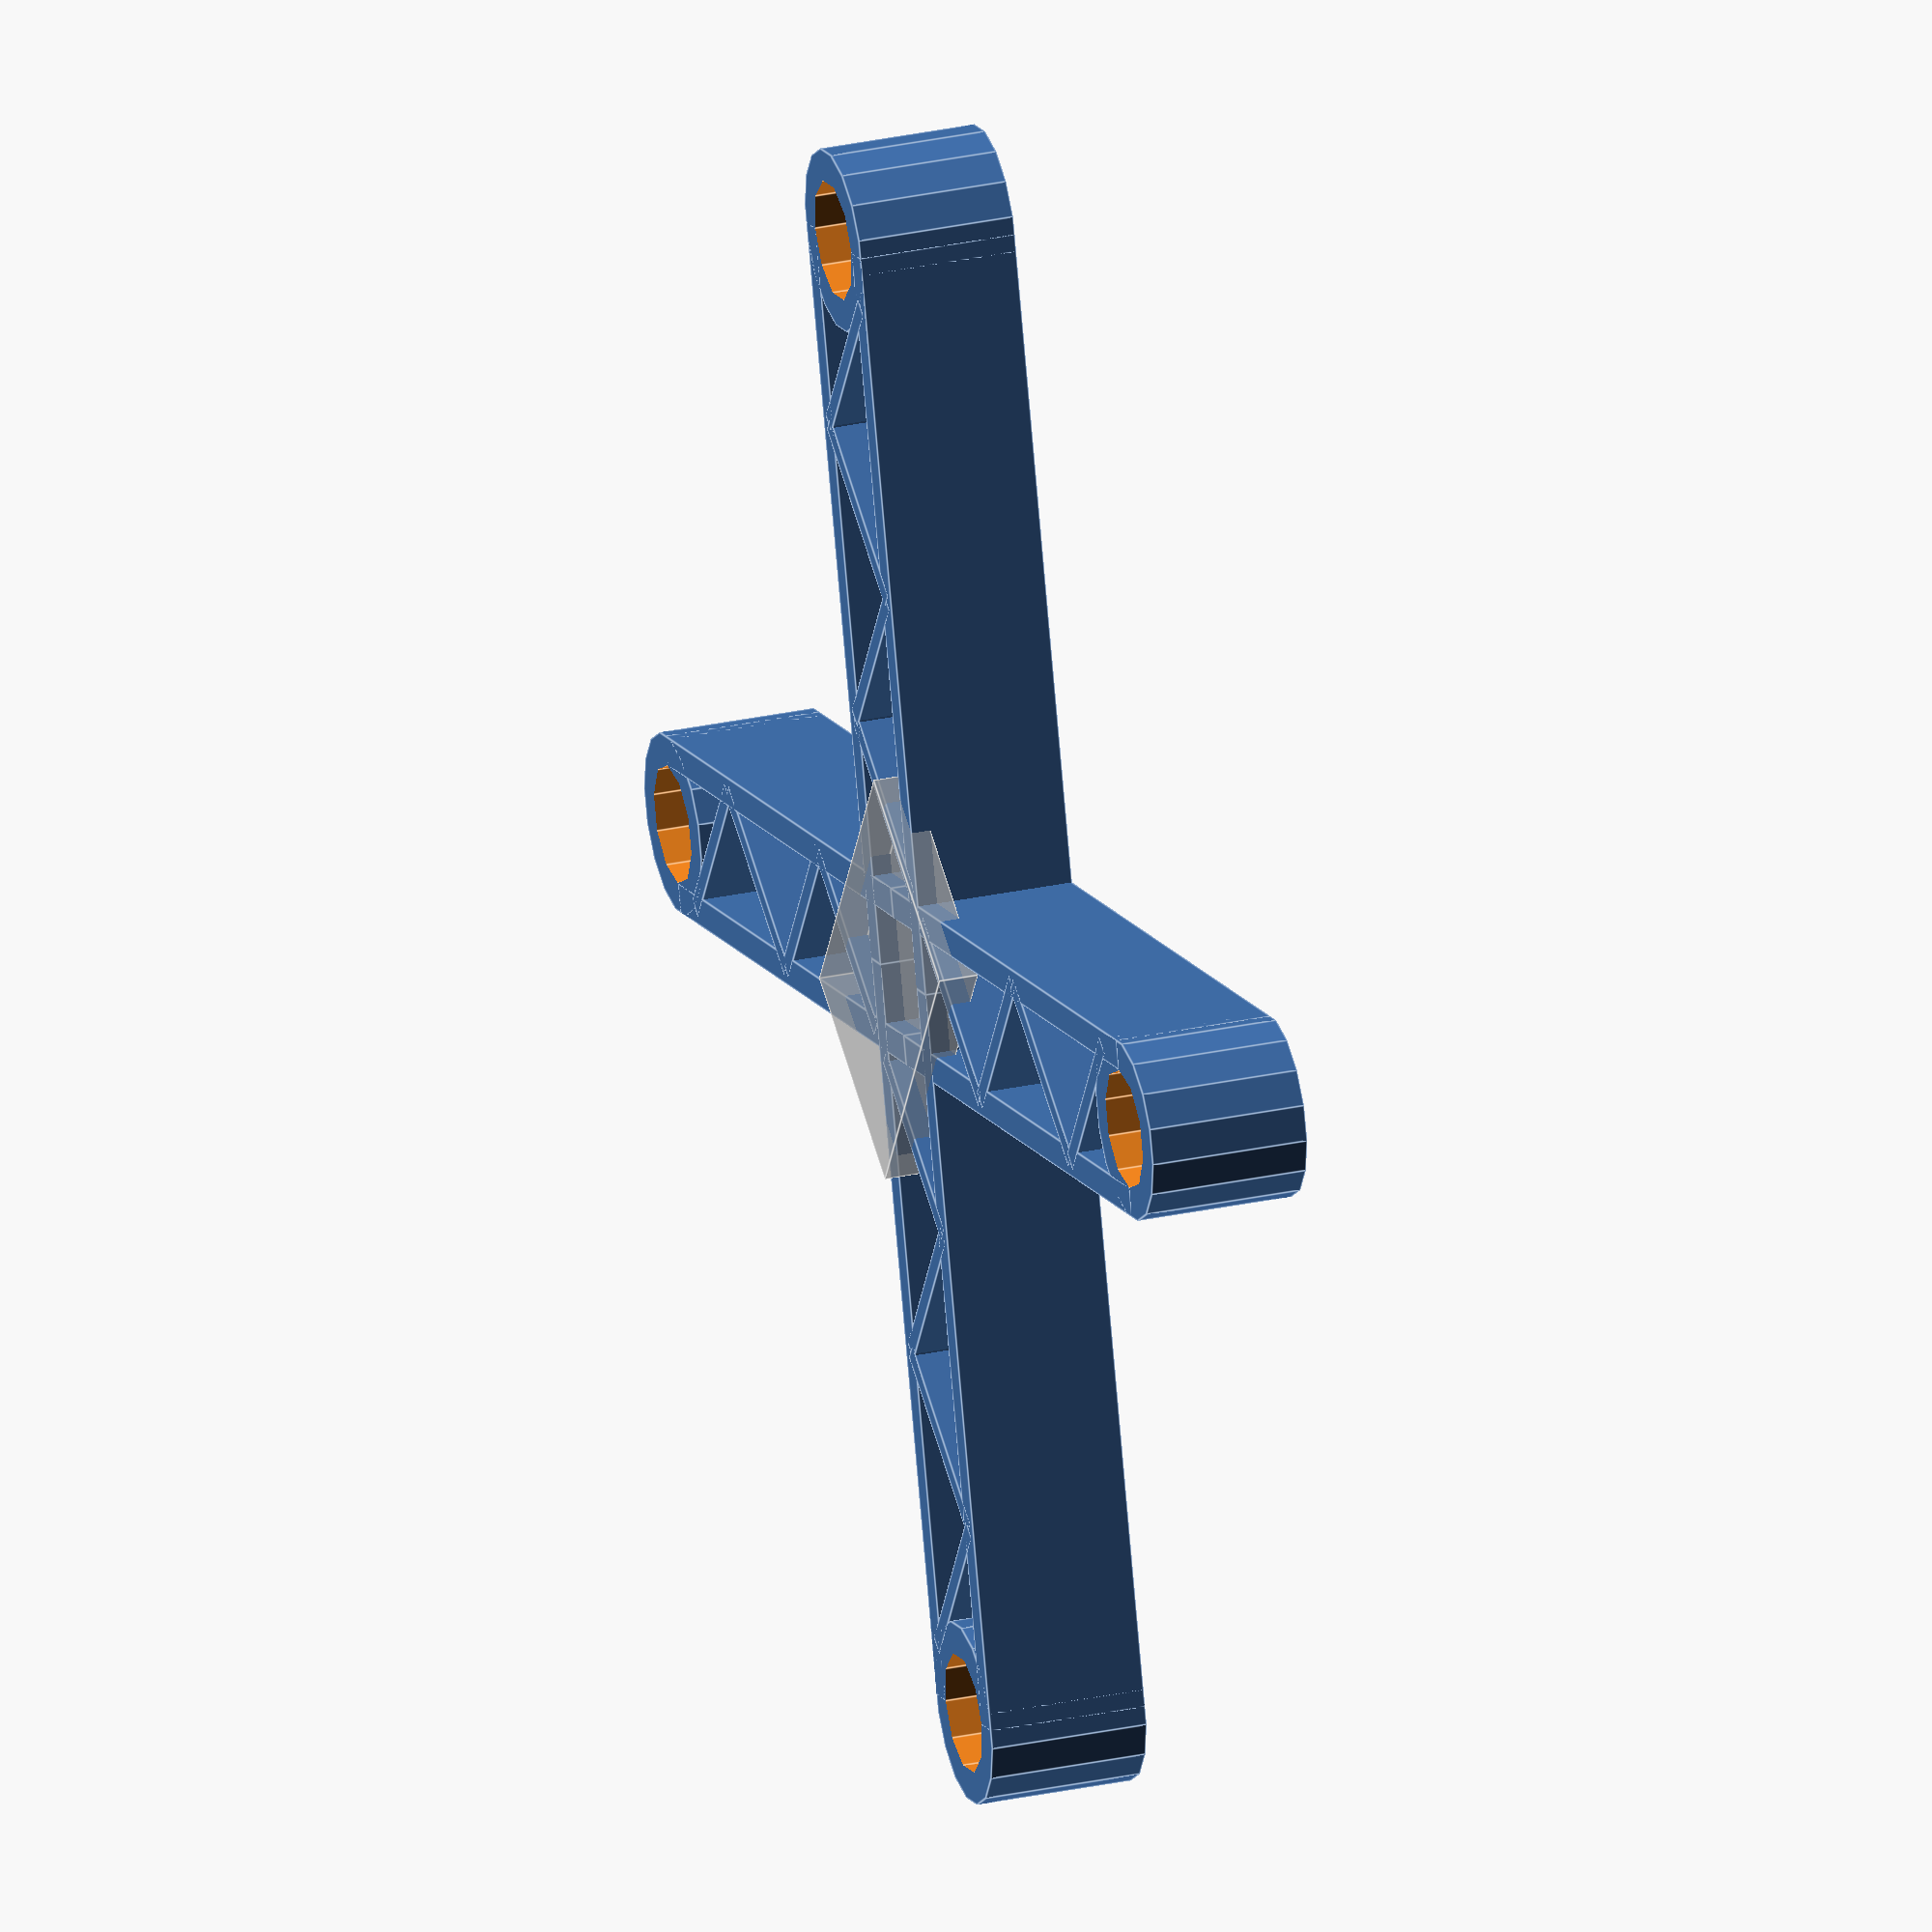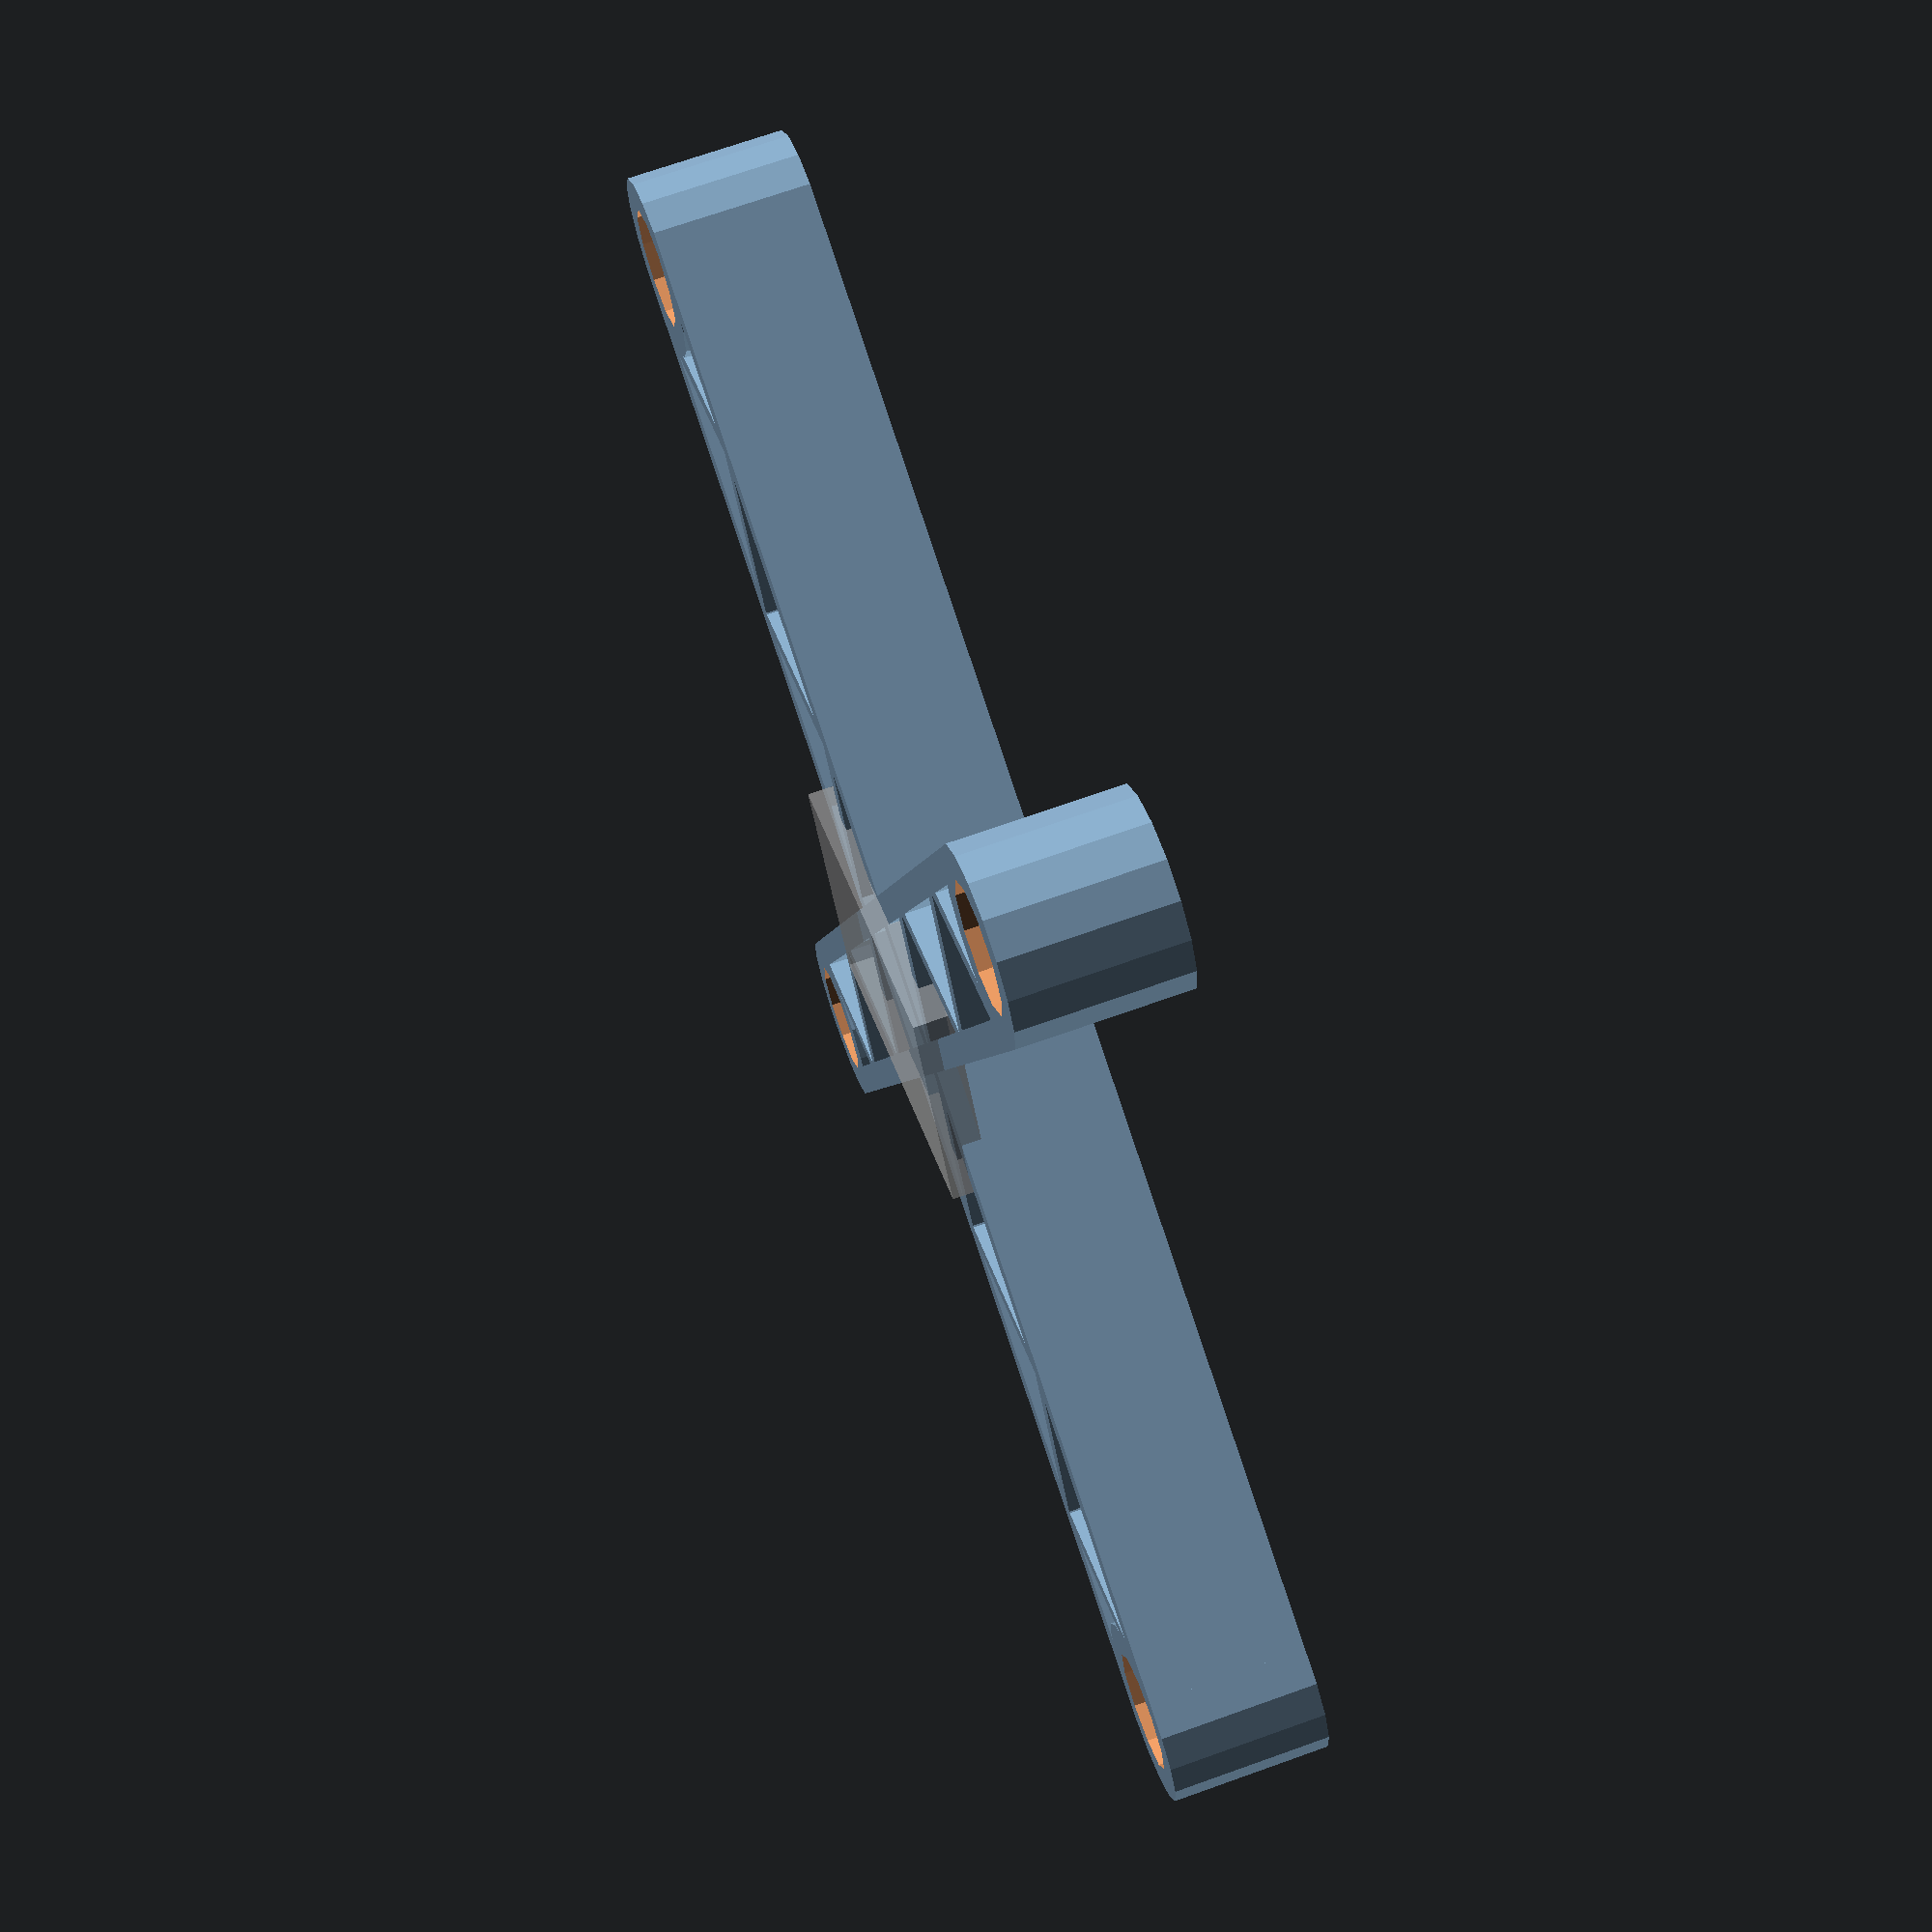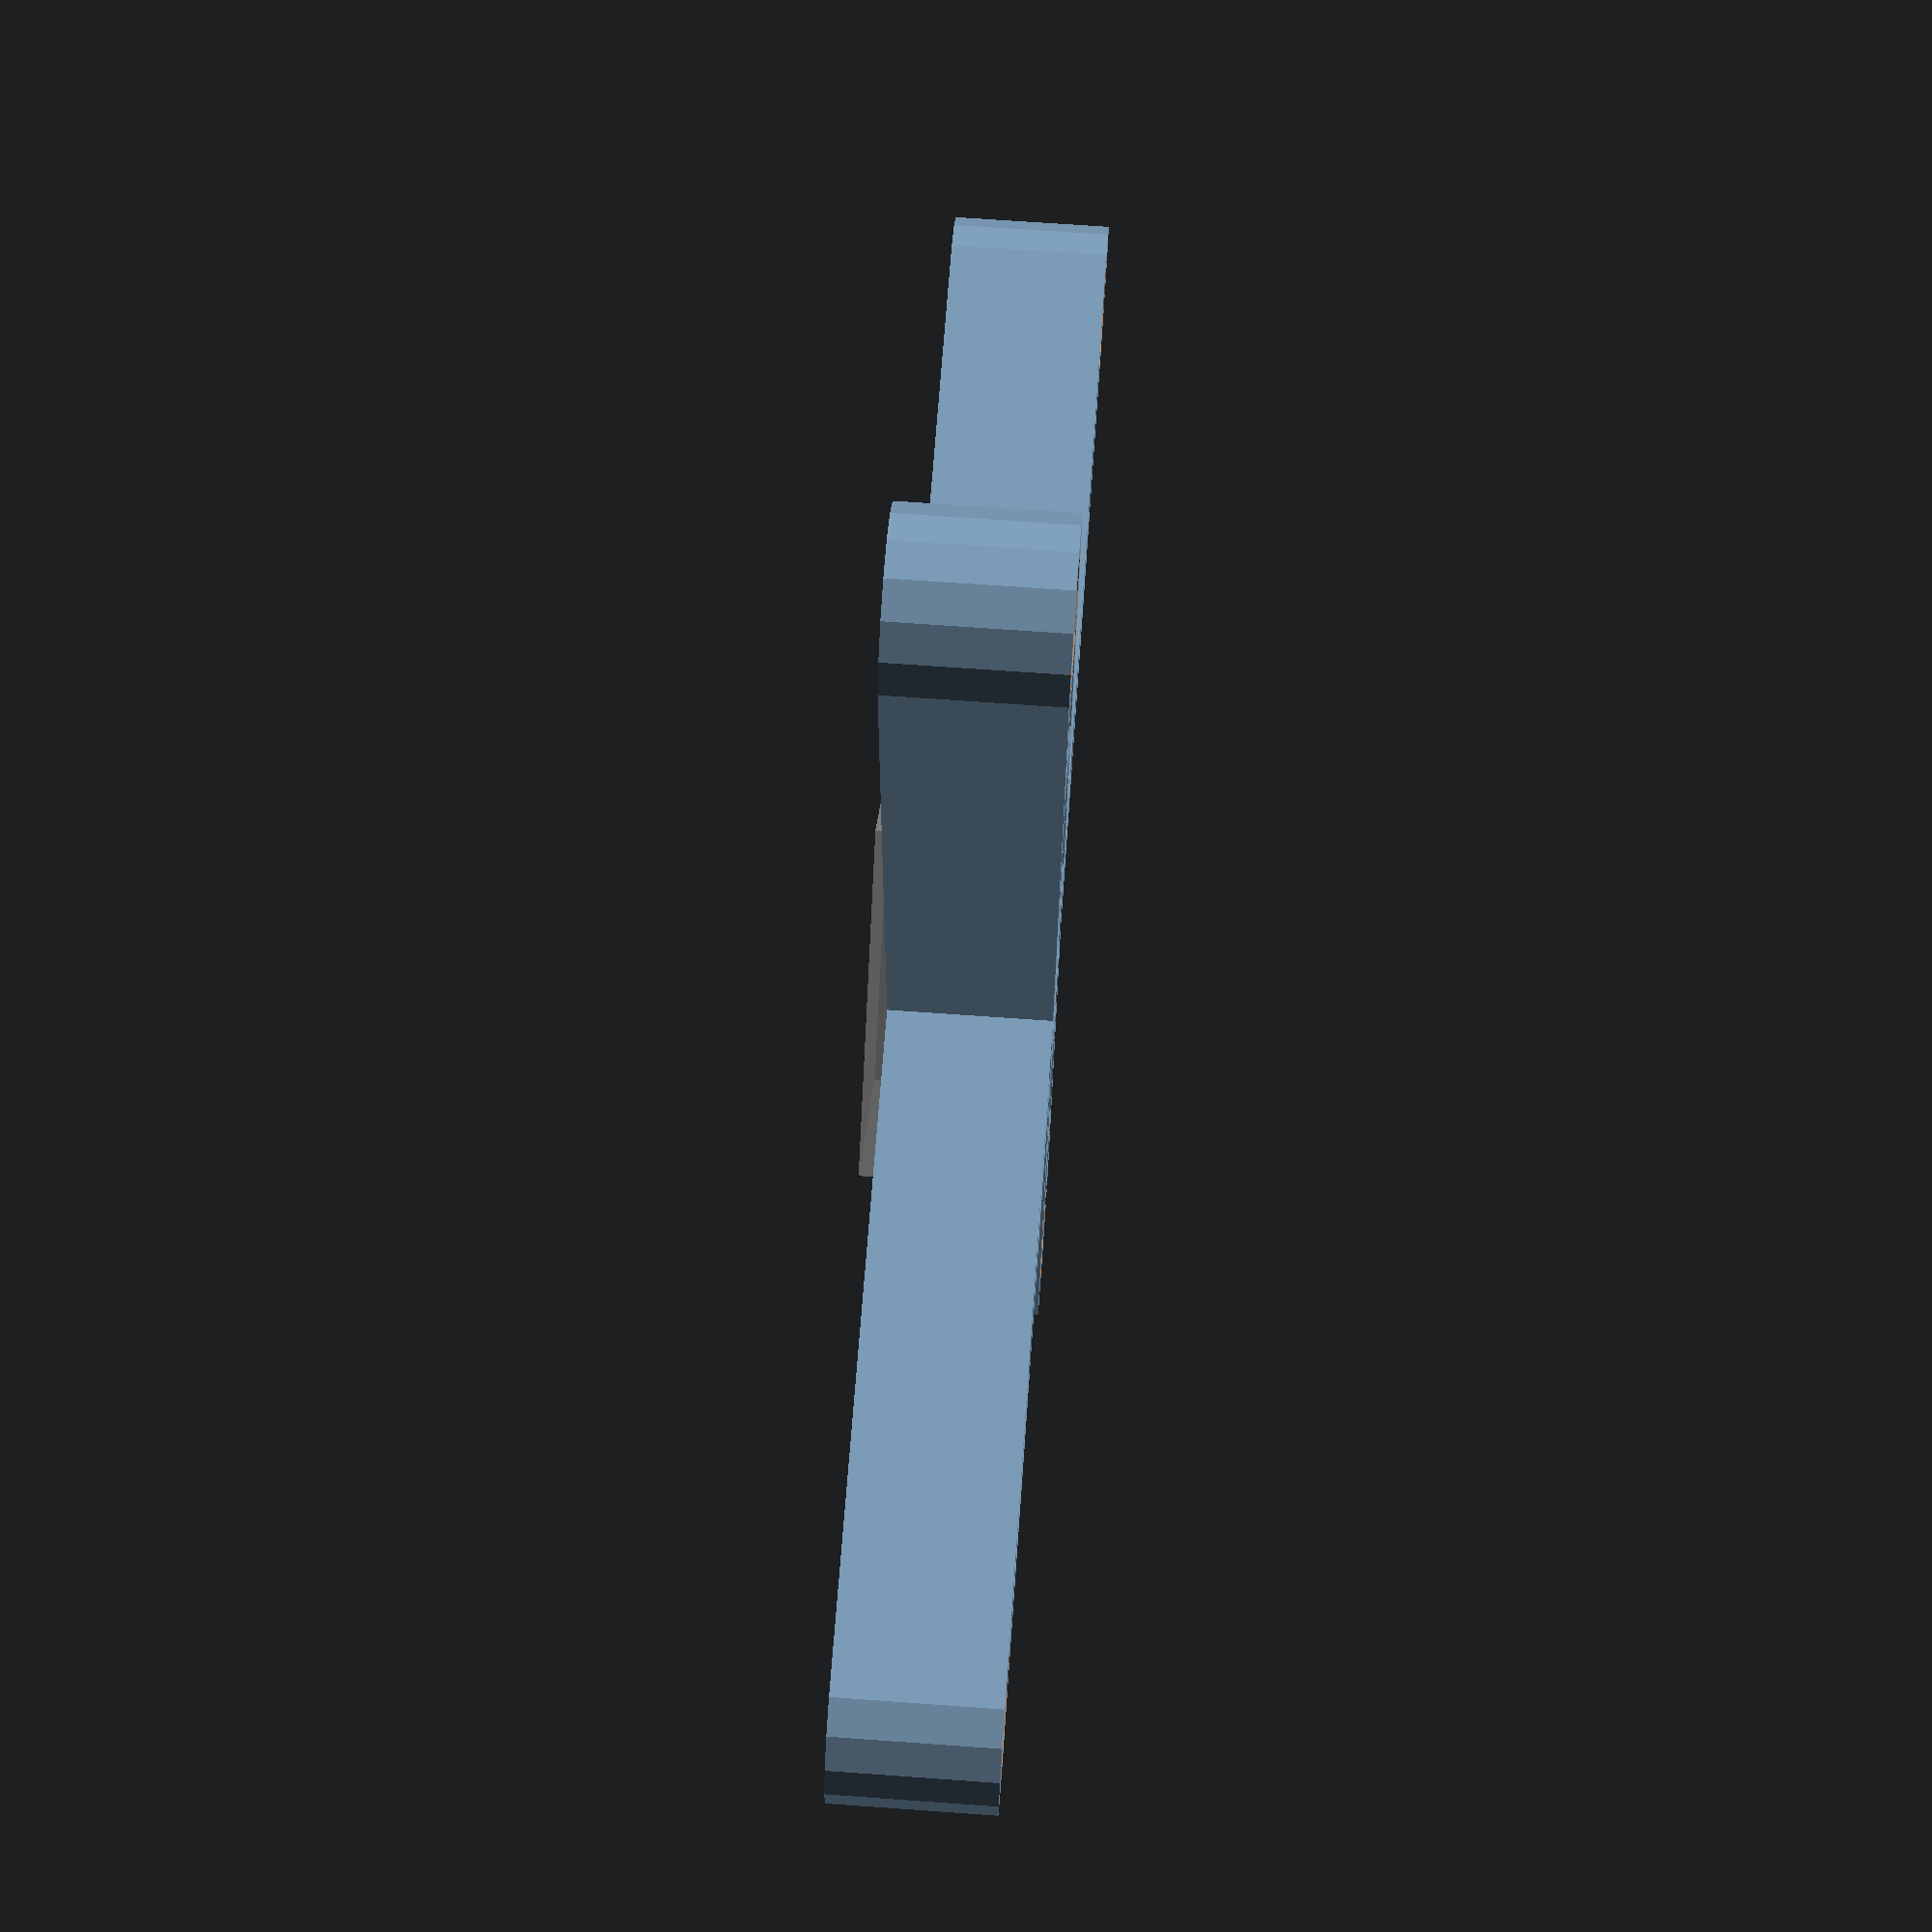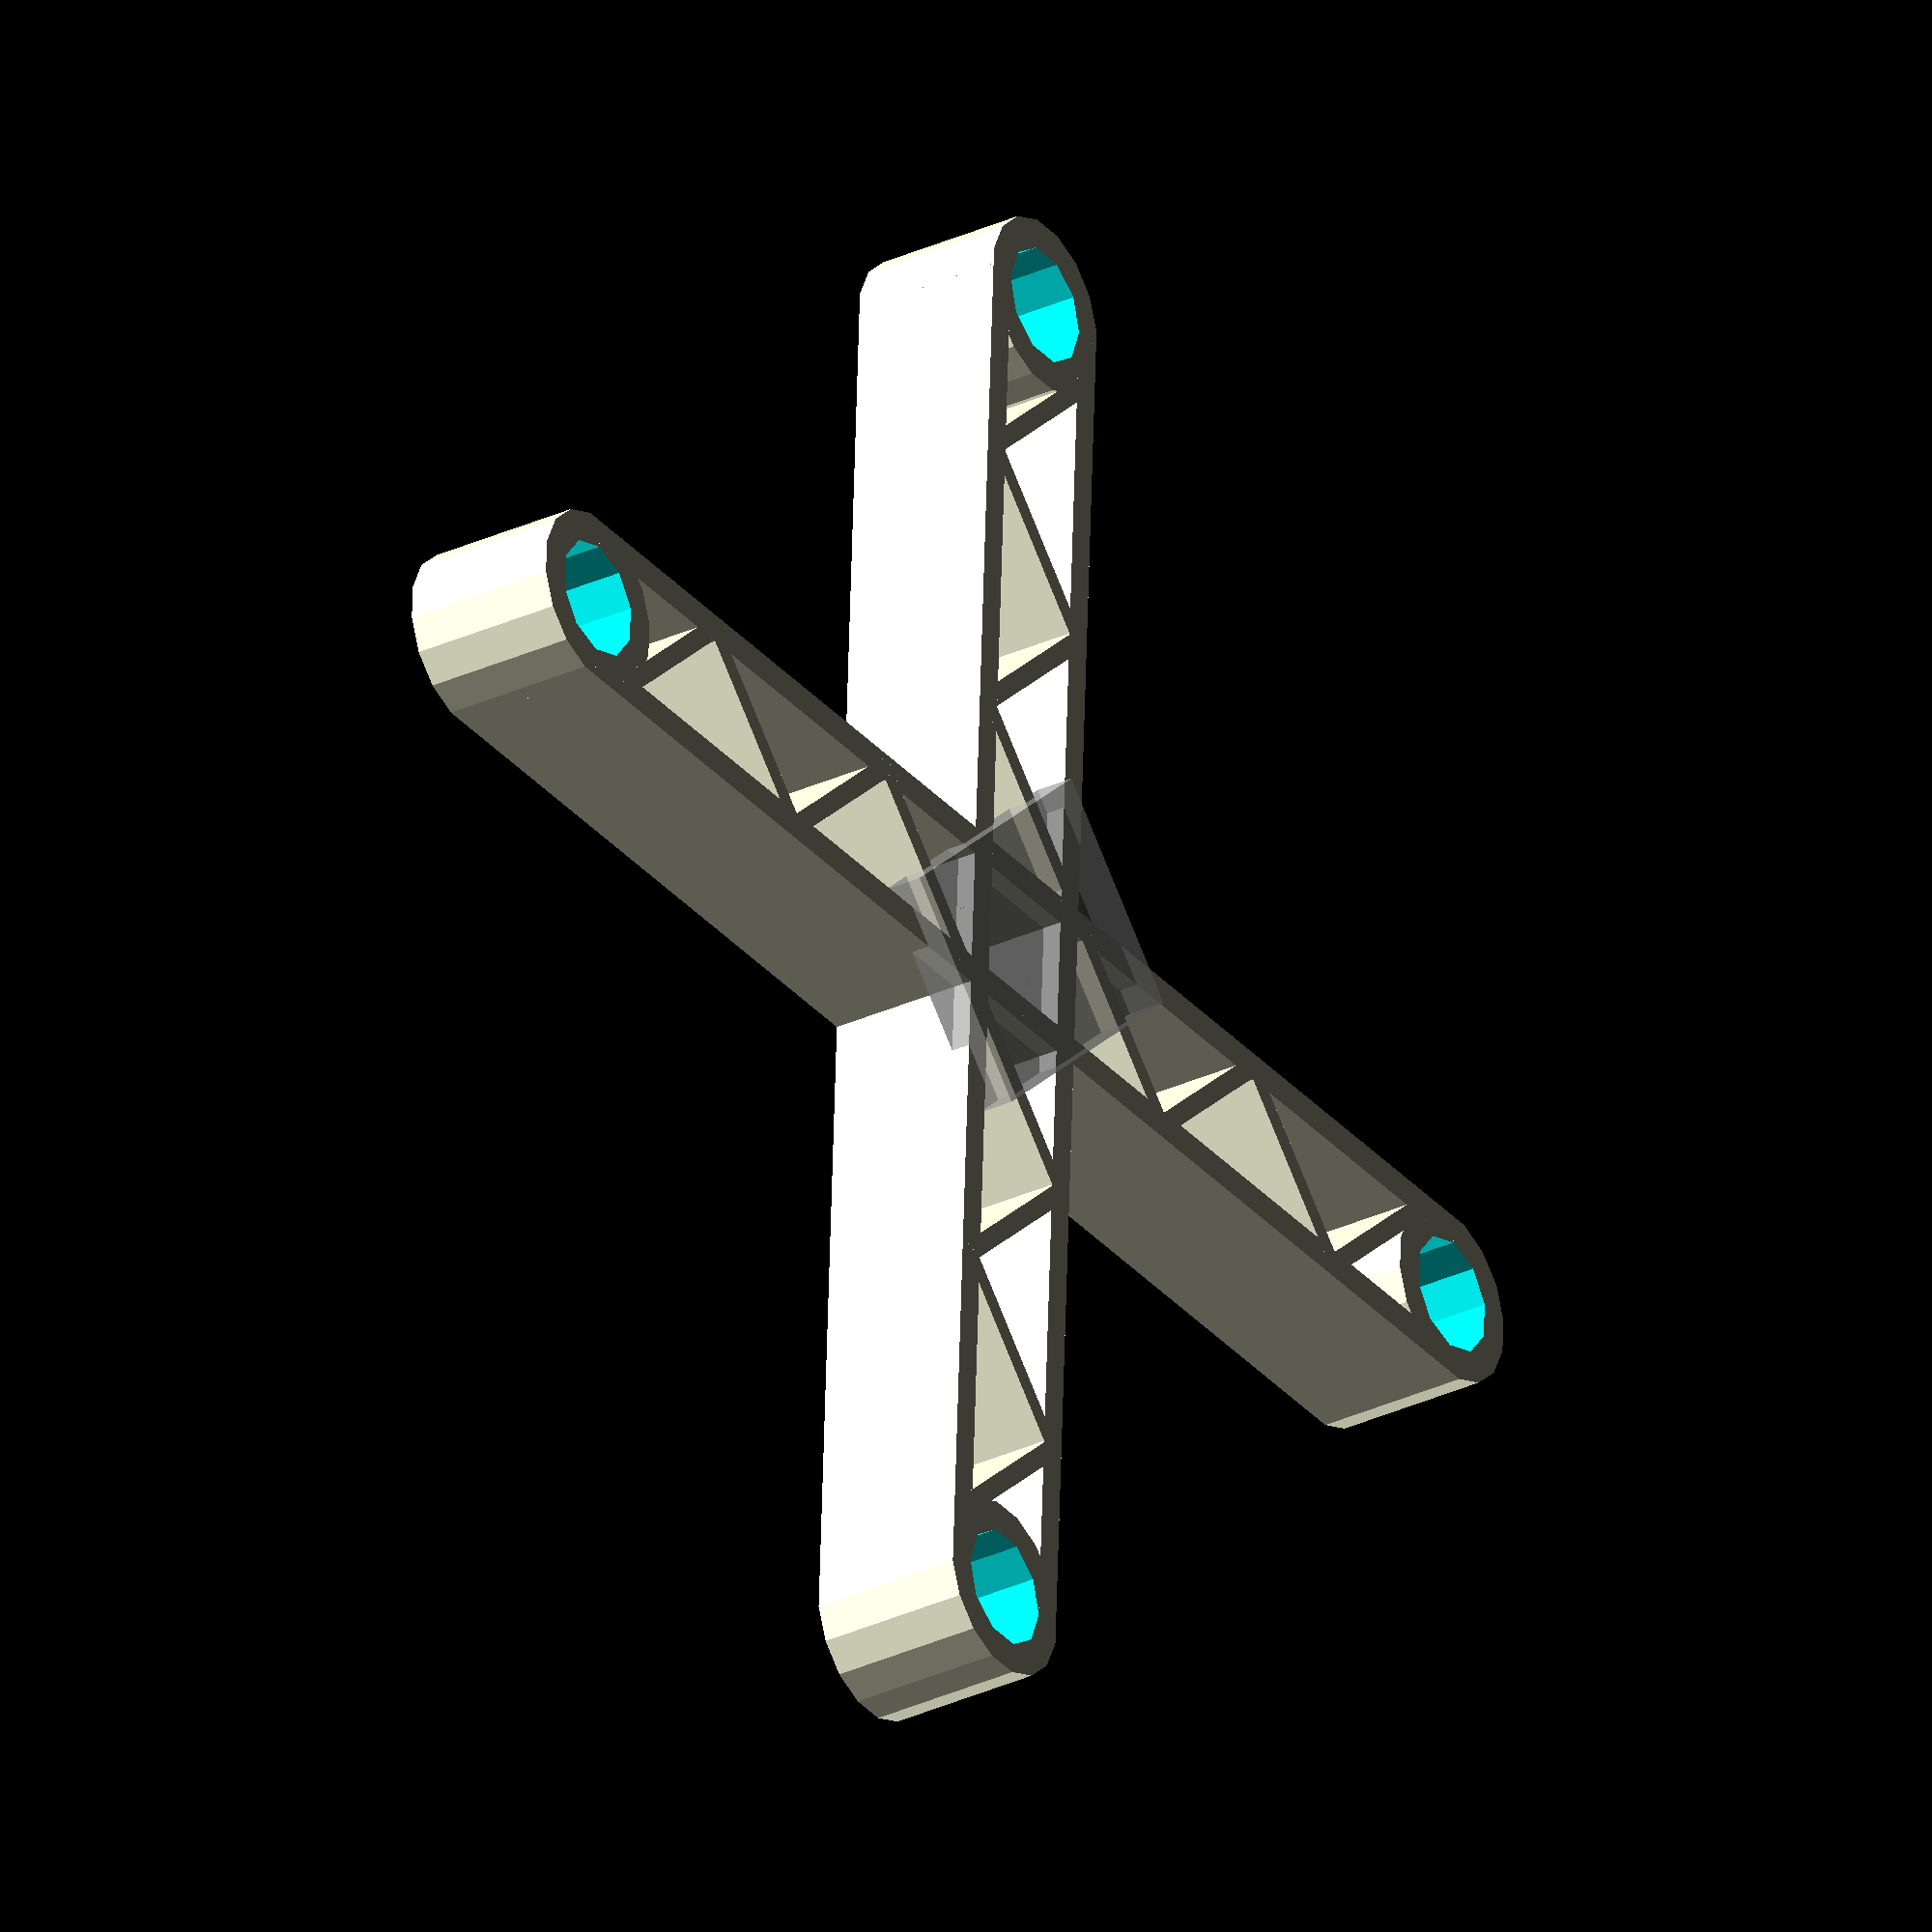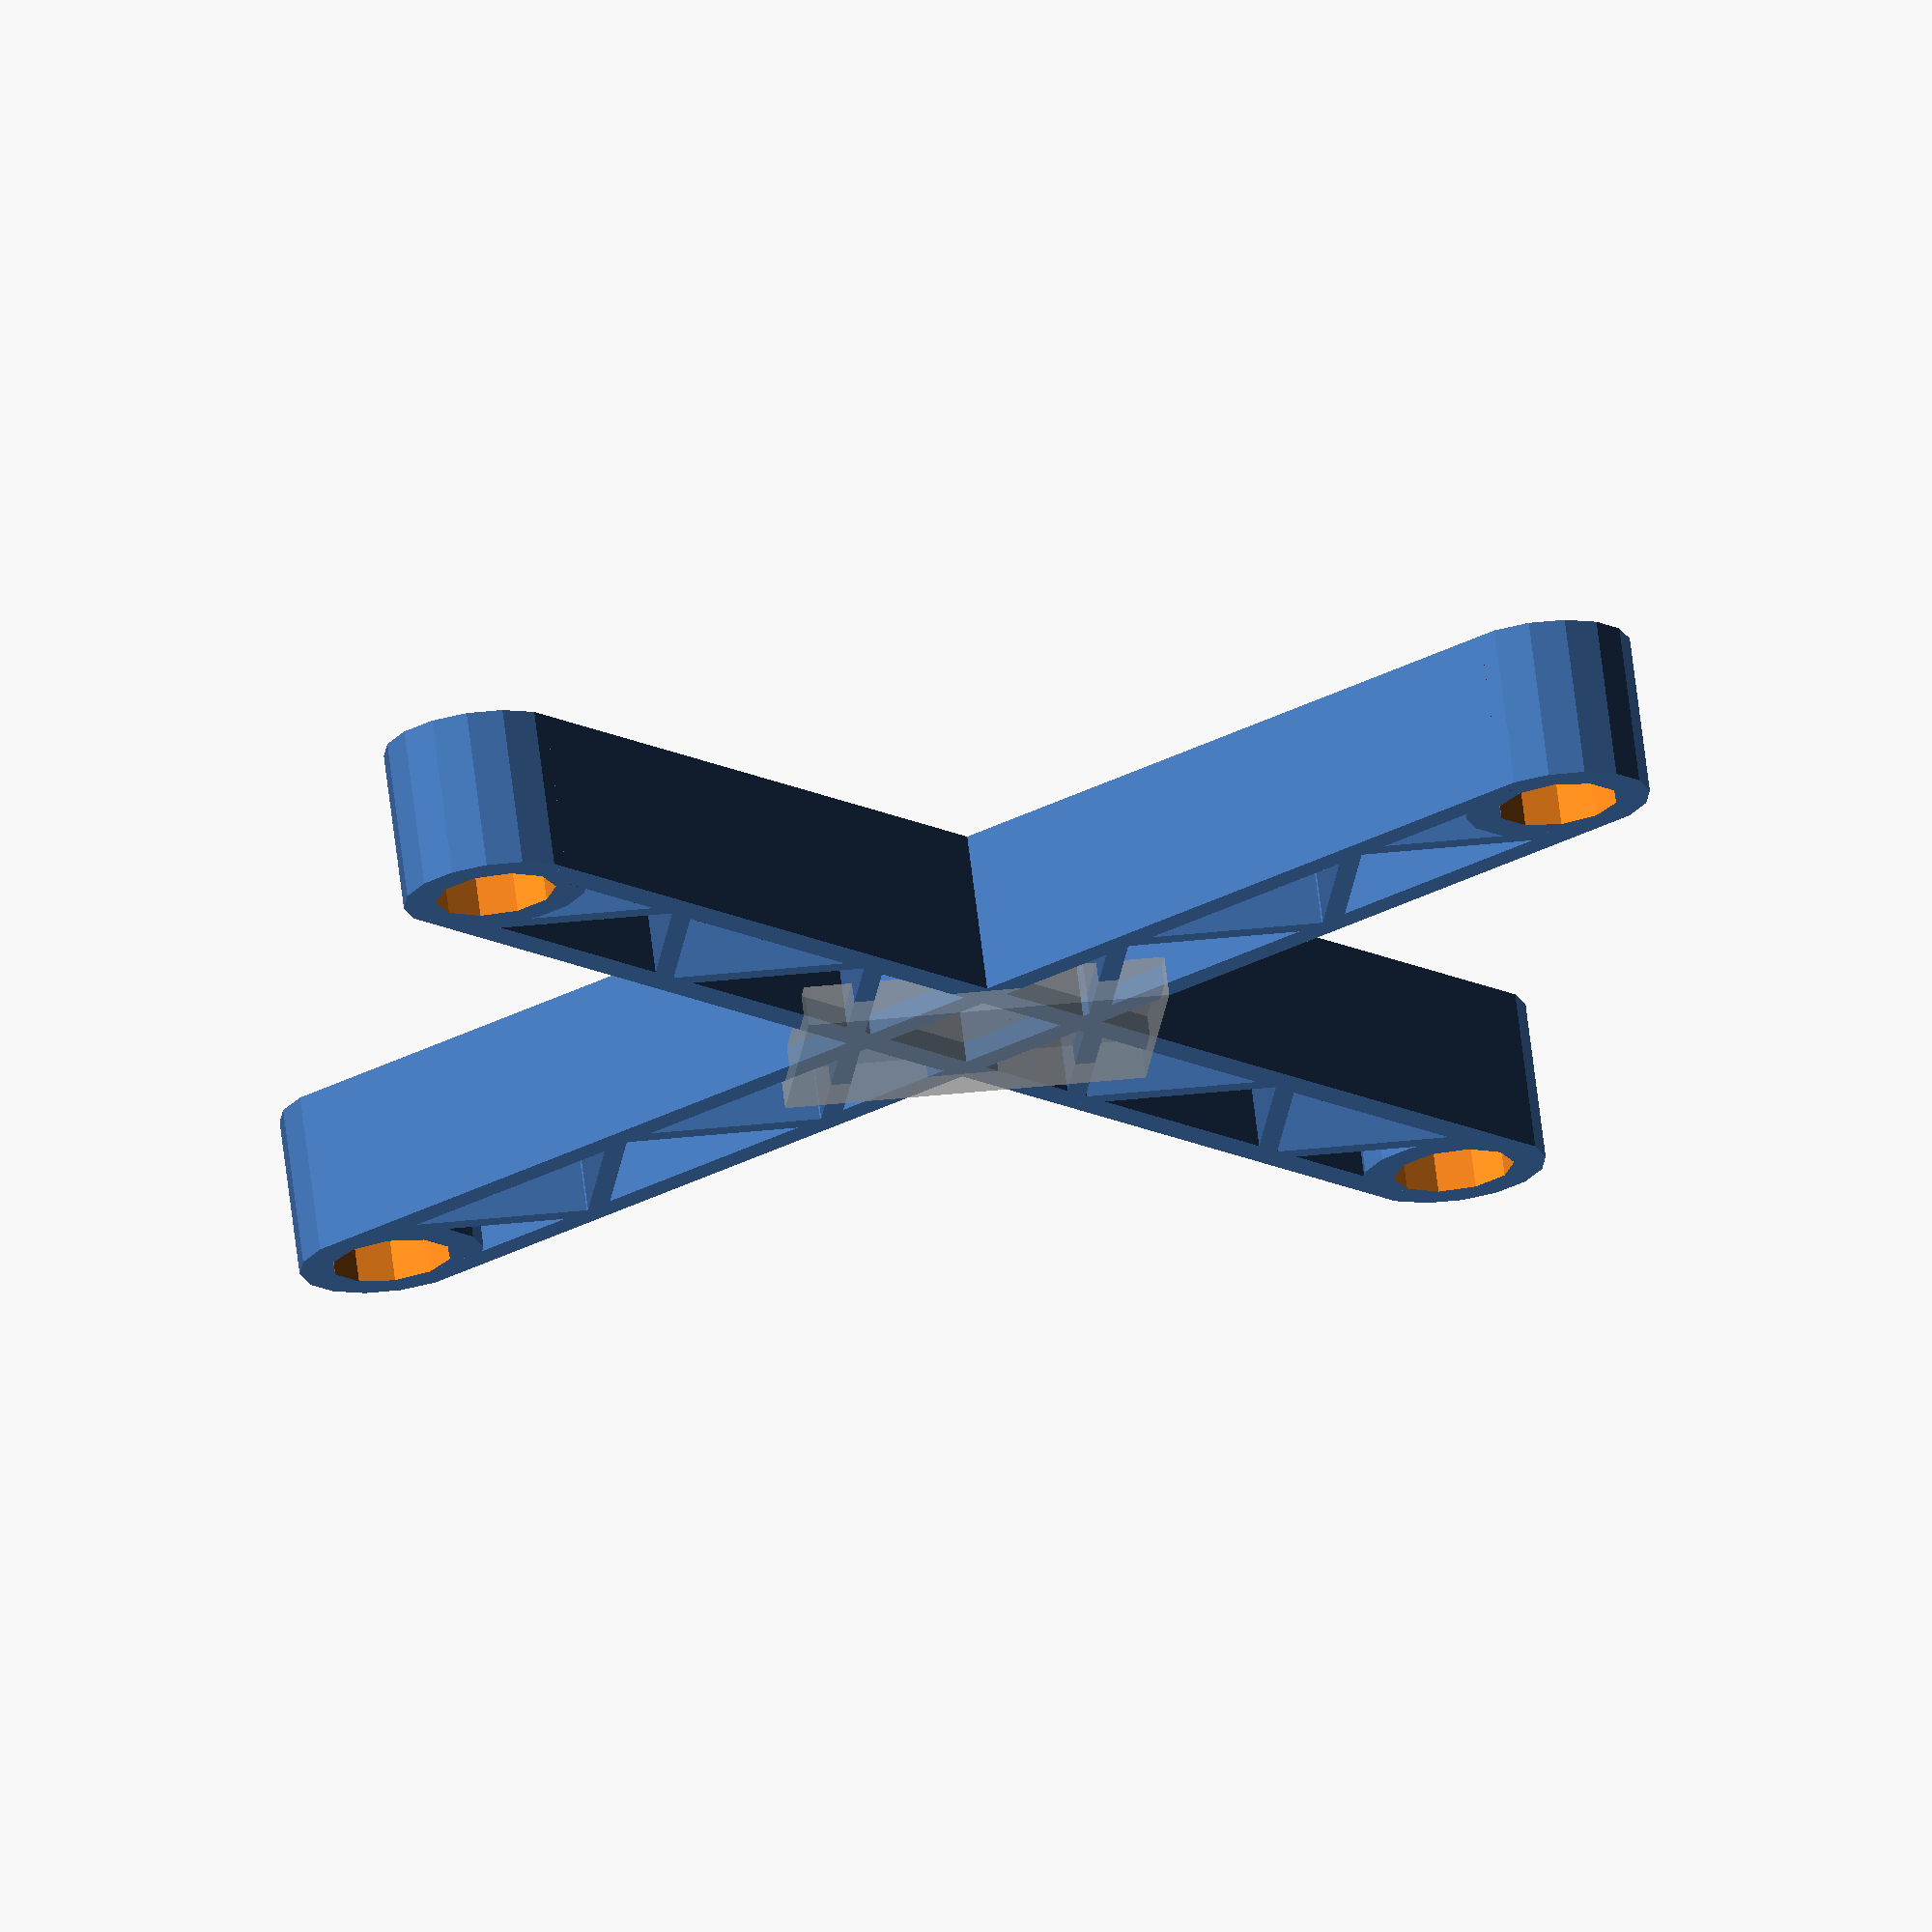
<openscad>
da6 = 1 / cos(180 / 6) / 2;
da8 = 1 / cos(180 / 8) / 2;

module accurate_hole(diam, height, sides=6) {
  r = diam * 1 / cos(180 / sides) / 2;

  cylinder(r=r,h=height,center=true,$fn=sides);
}

left = -1;
right = 1;
front = -1;
rear = 1;
top = 1;
bottom = -1;

wall_thickness = 1.5;
wall_height    = 8;

motor_diam = 6;
motor_height = 18;

rotor_dist = 75;
rotor_diam = 50;

battery_width = 10;
board_width = 12;
board_length = 18;
board_thickness = 2;

module main() {
  for(mirrored=[0,1]) {
    mirror([mirrored,0,0]) {
      for(a=[1,3]) {
        rotate([0,0,a*90+45]) arm();
      }
    }
  }

  translate([0,0,wall_height/2]) {
    % cube([board_width,board_length,2],center=true);
  }
}

module arm() {
  brace_dist = motor_diam/2+wall_thickness/2;
  brace_thickness = 1;
  angled_len = sqrt(pow(brace_dist*2, 2)*2);
  num_braces = (rotor_dist/2 - motor_diam/2) / (brace_dist*2);
  num_brace_remain = num_braces - floor(num_braces);

  module body() {
    translate([0,rotor_dist/2,0])
      rotate([0,0,11.25])
        accurate_hole(motor_diam+wall_thickness*2,wall_height,16);

    for(side=[left,right]) {
      translate([brace_dist*side,rotor_dist/4,0])
        cube([wall_thickness,rotor_dist/2,wall_height],center=true);
    }


    for(y=[1:floor(num_braces)]) {
      translate([0,y*brace_dist*2+brace_dist*num_brace_remain/2,0])
        rotate([0,0,45*(1-floor(y%2)*2)])
          cube([brace_thickness,angled_len,wall_height],center=true);
    }
  }

  module holes() {
    translate([0,rotor_dist/2,0])
      cylinder(r=motor_diam/2,h=wall_height+1,center=true);
  }

  difference() {
    body();
    holes();
  }
}

main();
//arm();

</openscad>
<views>
elev=331.0 azim=28.9 roll=72.0 proj=o view=edges
elev=109.5 azim=242.6 roll=109.6 proj=p view=solid
elev=290.7 azim=132.4 roll=94.1 proj=p view=wireframe
elev=210.3 azim=227.7 roll=235.8 proj=o view=solid
elev=289.3 azim=275.6 roll=352.9 proj=o view=solid
</views>
